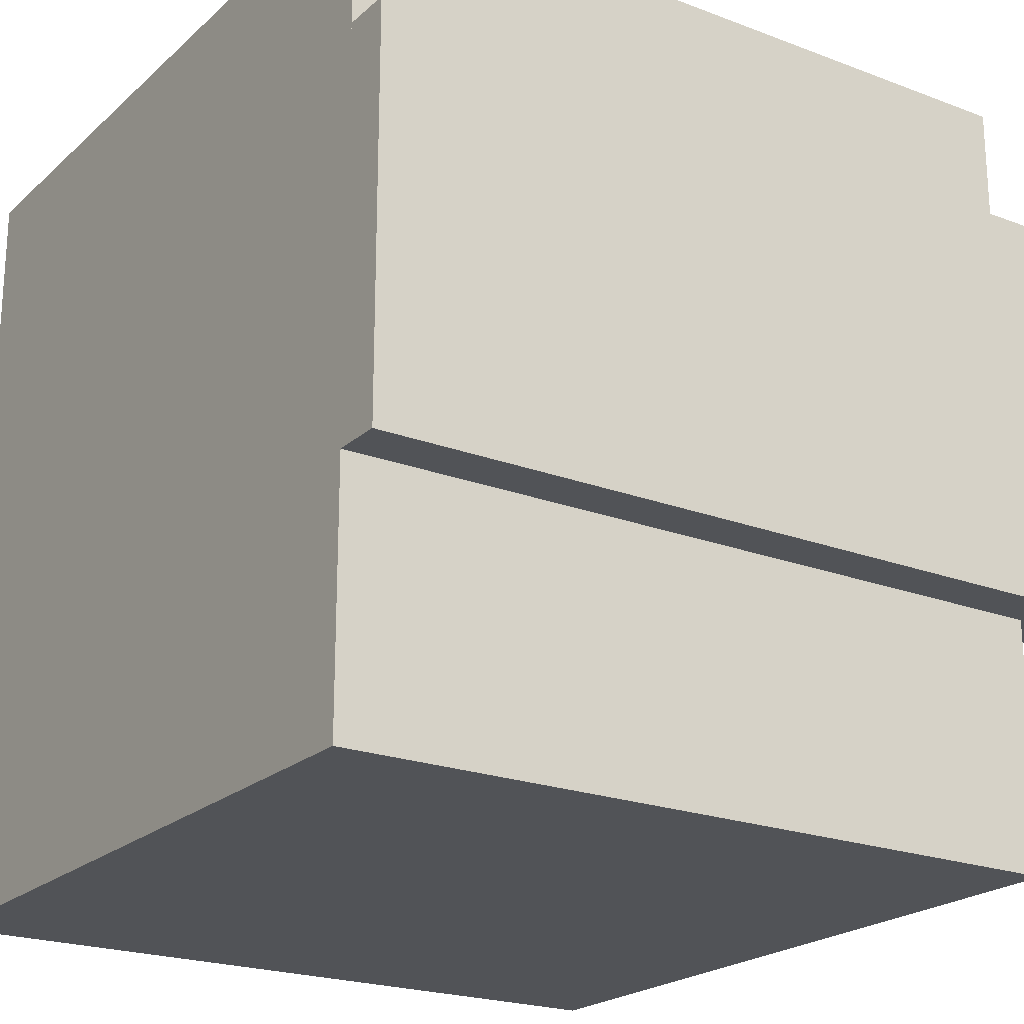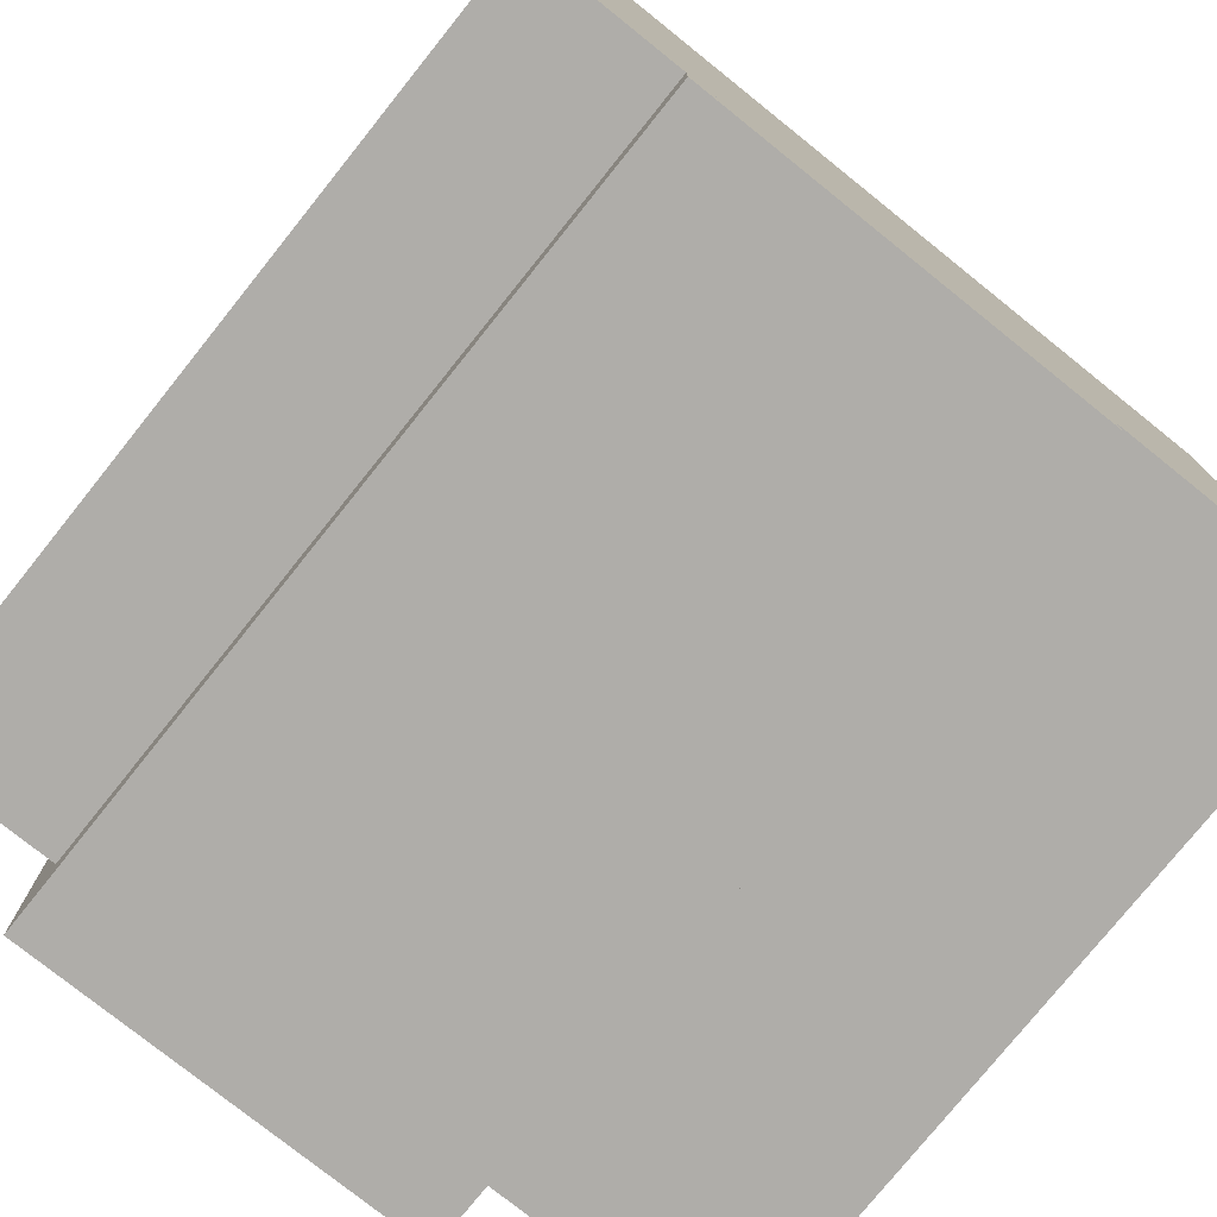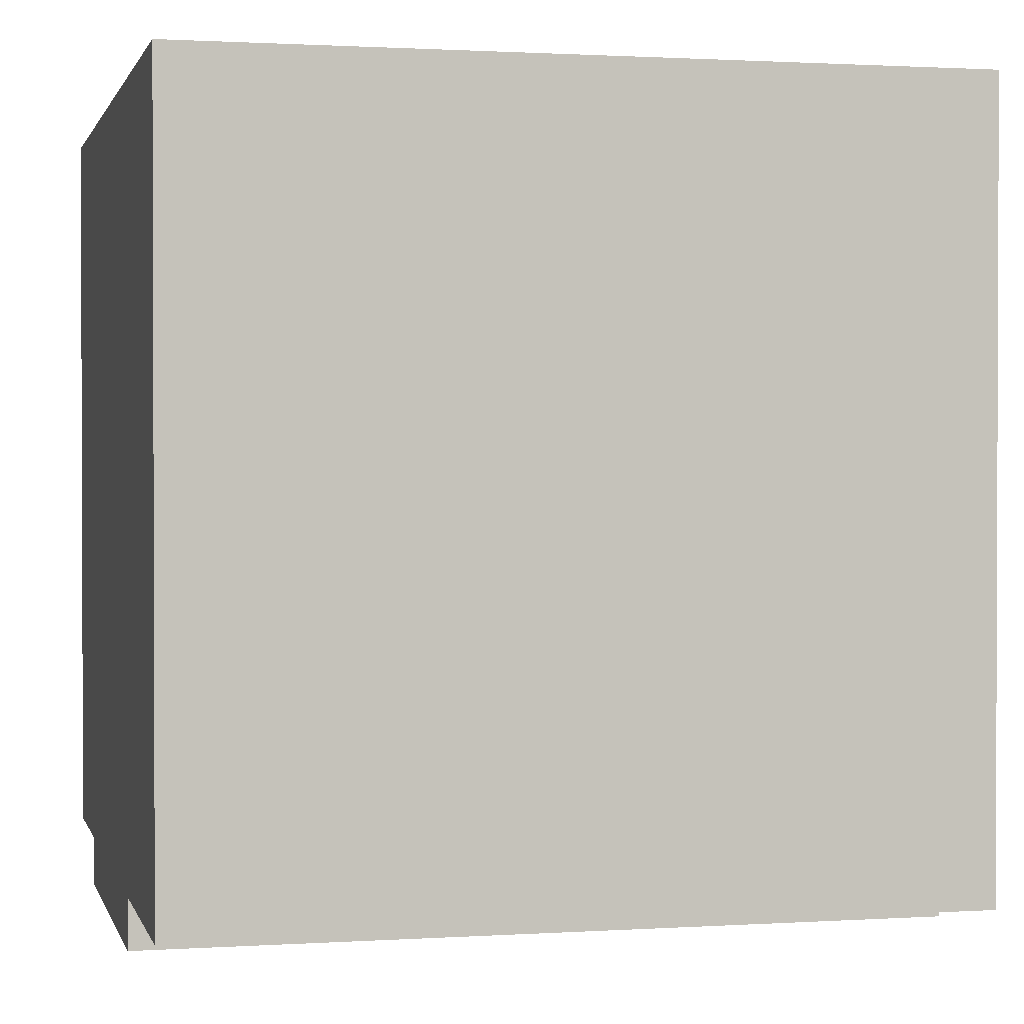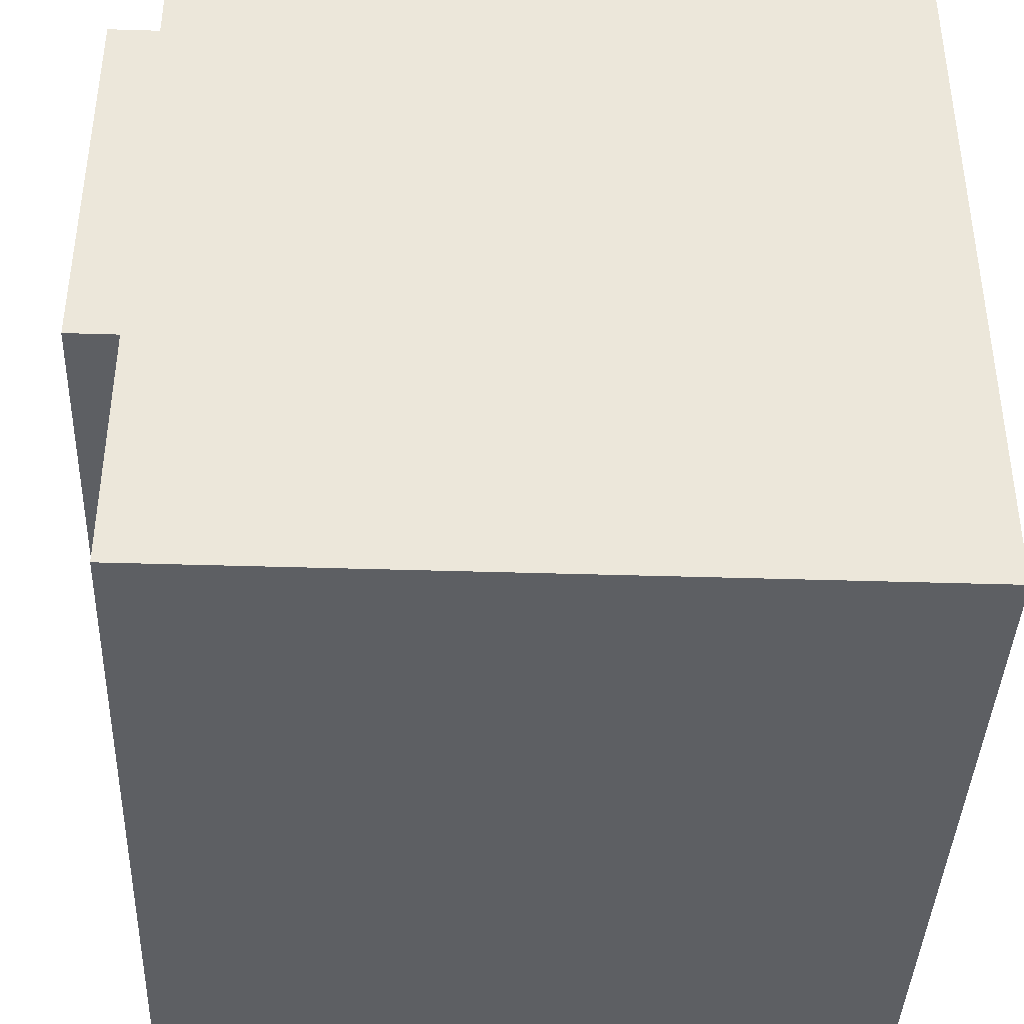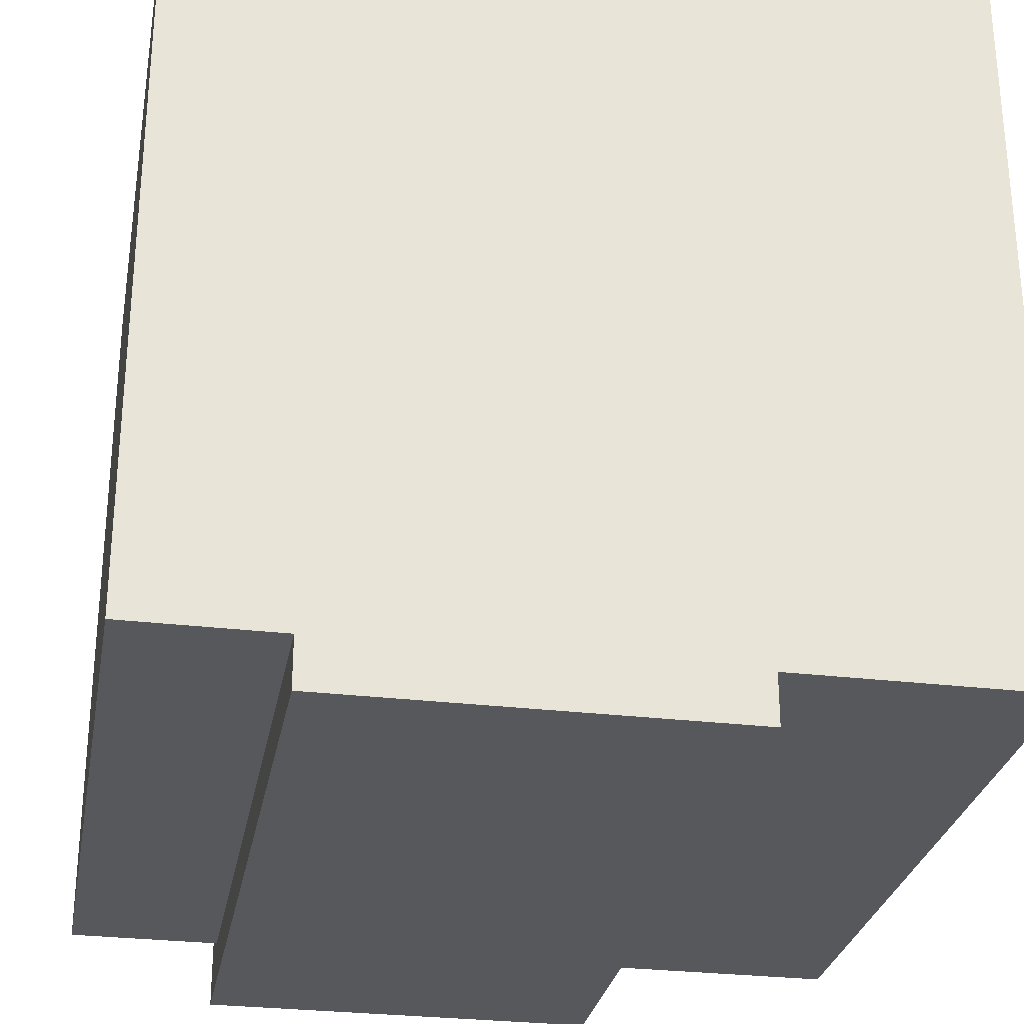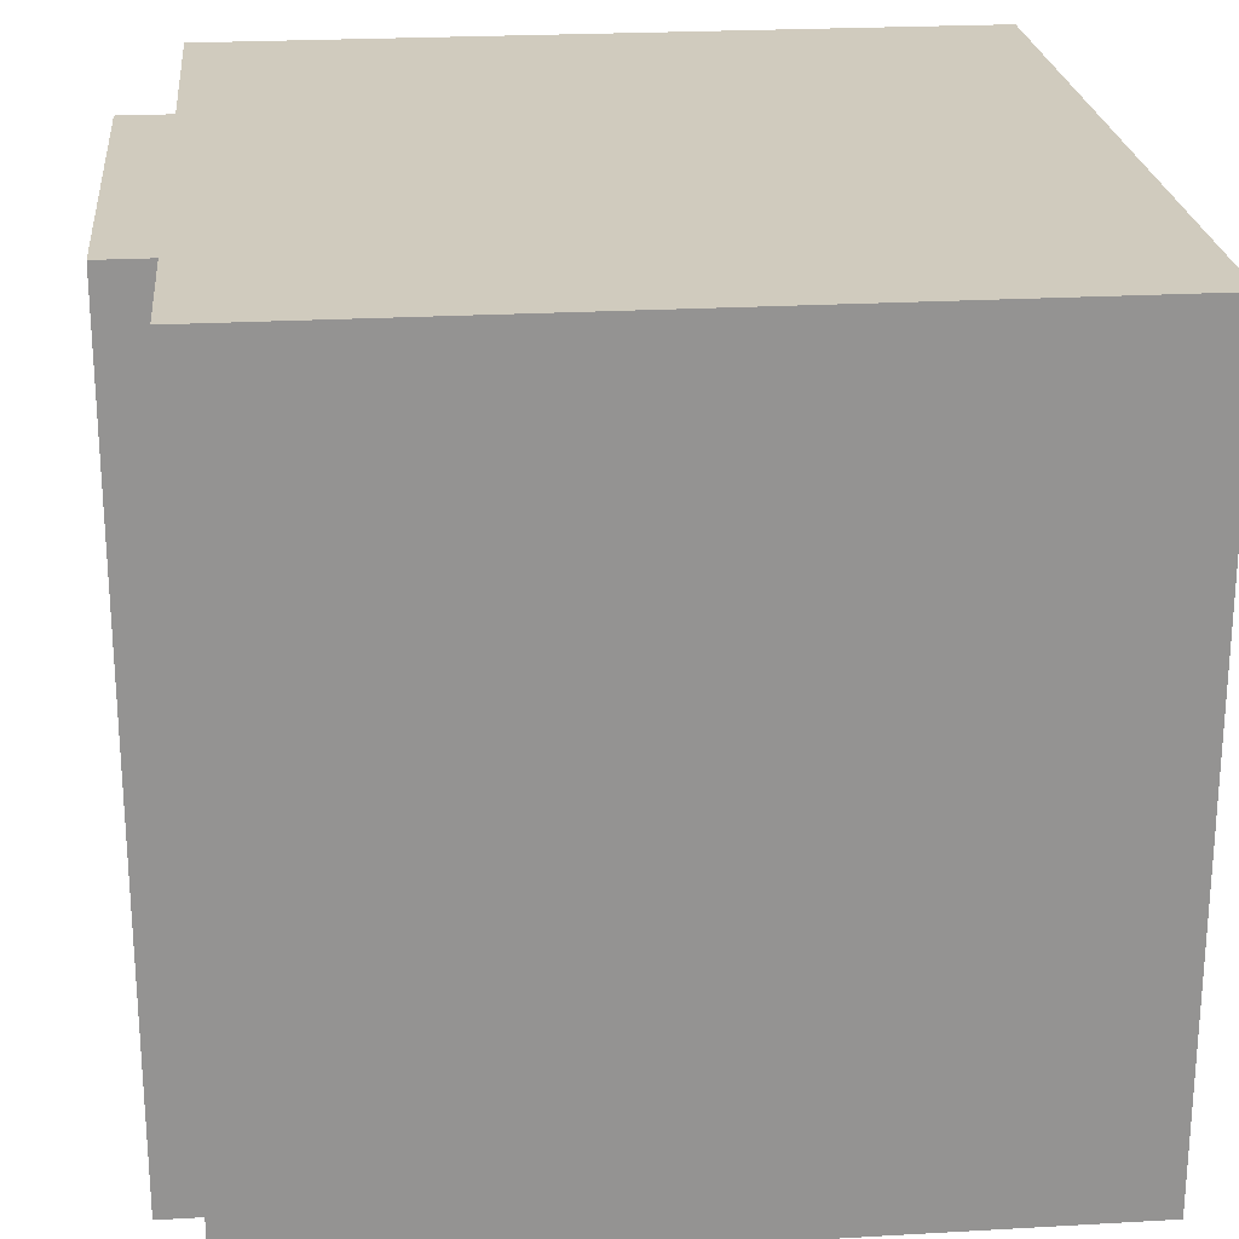
<metadata>
{"format":"obj","ext":"obj","renderer":"f3d","projection":"perspective","resolution":1024,"background":"white","views":[{"elev":-21.8,"azim":56.3,"up":"+Y"},{"elev":-77.2,"azim":-128.7,"up":"+Z"},{"elev":1.2,"azim":-13.4,"up":"+Z"},{"elev":-40.1,"azim":-92.2,"up":"+Y"},{"elev":-28.6,"azim":-100.3,"up":"+Z"},{"elev":23.5,"azim":174.5,"up":"+Z"}]}
</metadata>
<code>
o trin_modubar_simple_angle
v -0.5 0.8125 -0.5
v 0.5 0.8125 -0.5
v 0.5 0.8125 -0.5625
v -0.5 0.8125 -0.5625
v -0.5 0.3125 -0.5625
v 0.5 0.3125 -0.5625
v 0.5 0.3125 -0.5
v -0.5 0.3125 -0.5
v -0.5 1 0.4375
v 0.4375 1 0.4375
v 0.4375 1 -0.5
v -0.5 1 -0.5
v -0.5 0 -0.5
v 0.4375 0 -0.5
v 0.4375 -0 0.4375
v -0.5 -0 0.4375
v 0.4375 0.8125 0.4375
v 0.5 0.8125 0.4375
v 0.5 0.8125 -0.5
v 0.4375 0.8125 -0.5
v 0.4375 0.3125 -0.5
v 0.5 0.3125 -0.5
v 0.5 0.3125 0.4375
v 0.4375 0.3125 0.4375
f 1 2 3 4
f 5 6 7 8
f 2 1 8 7
f 4 3 6 5
f 3 2 7 6
f 1 4 5 8
f 9 10 11 12
f 13 14 15 16
f 10 9 16 15
f 12 11 14 13
f 11 10 15 14
f 9 12 13 16
f 17 18 19 20
f 21 22 23 24
f 18 17 24 23
f 20 19 22 21
f 19 18 23 22
f 17 20 21 24

</code>
